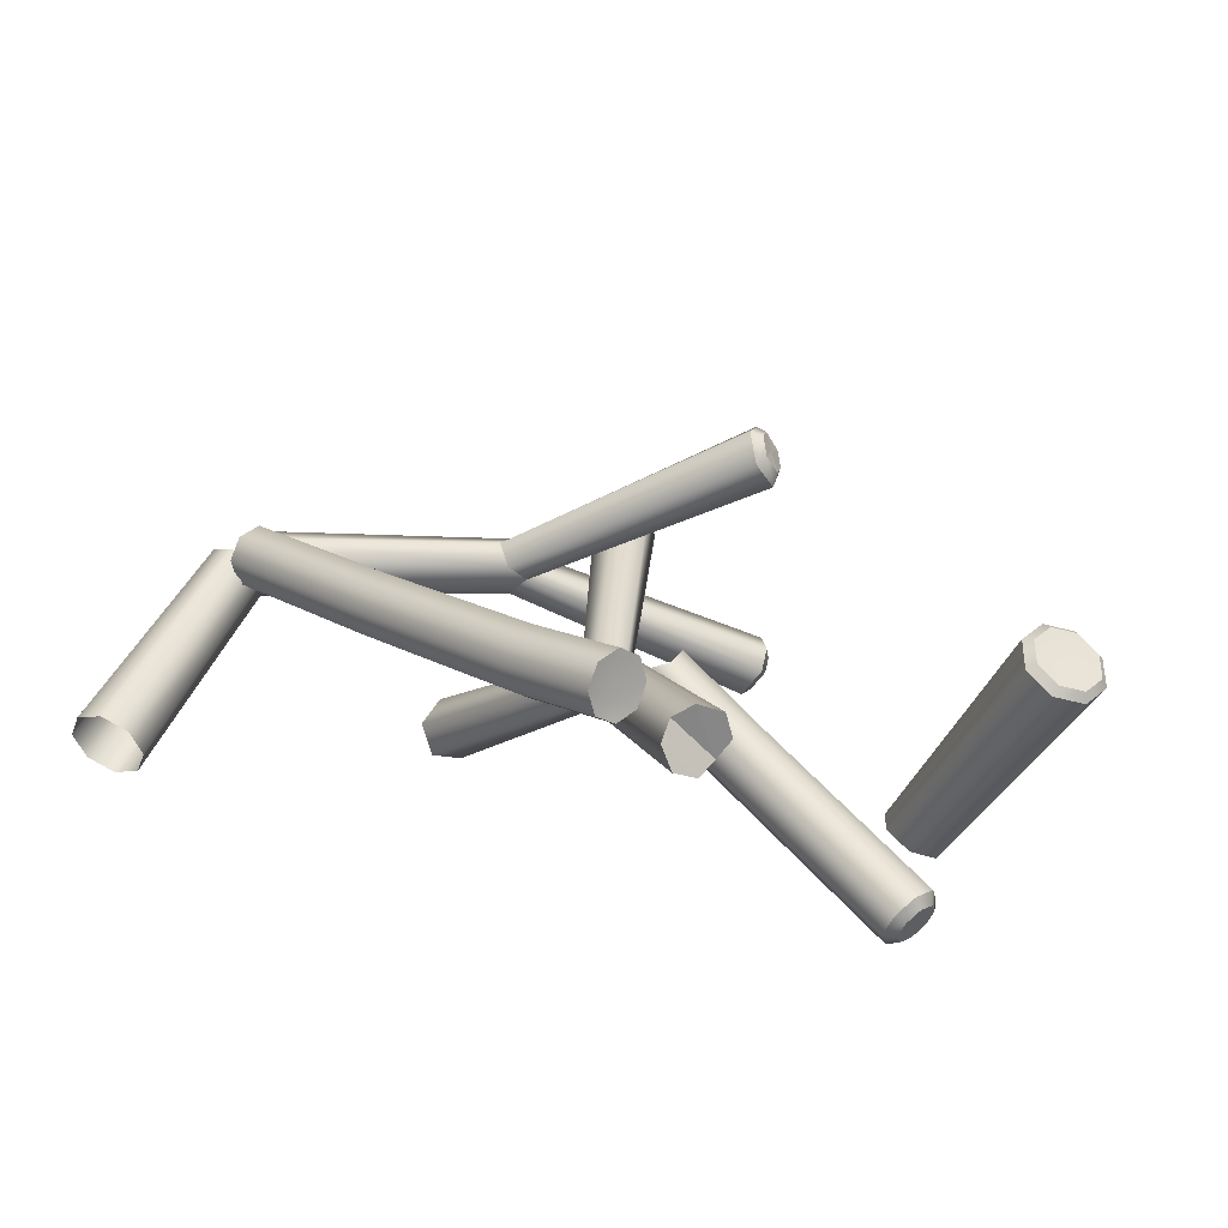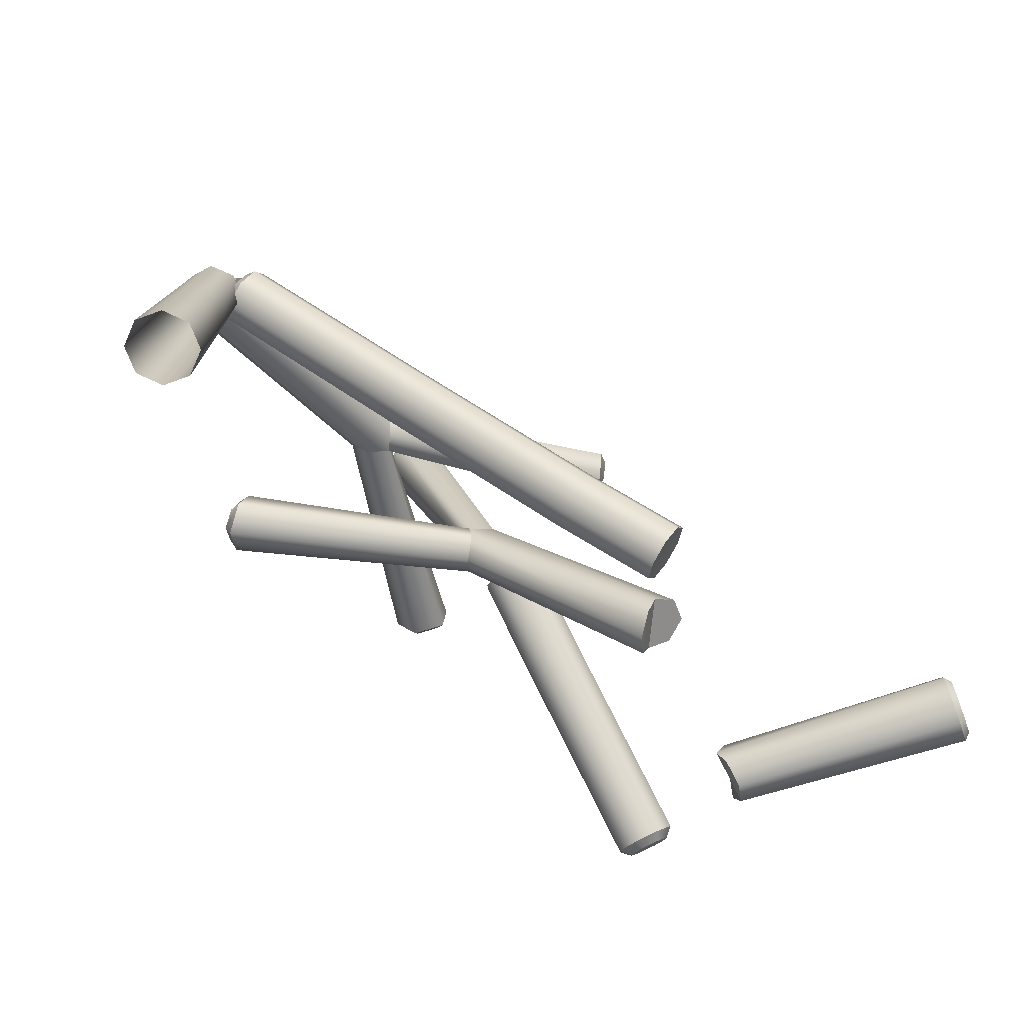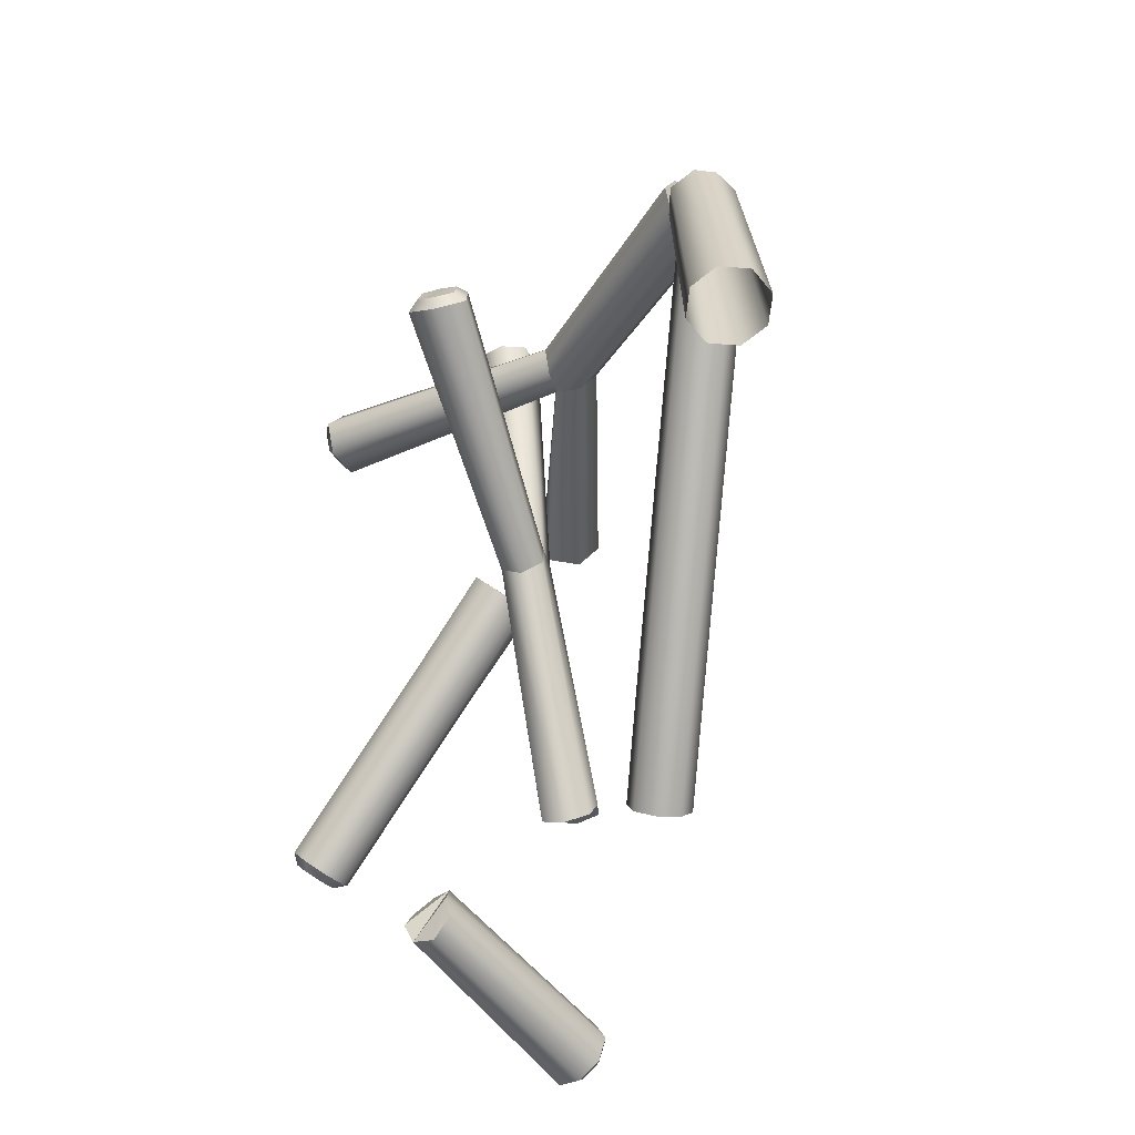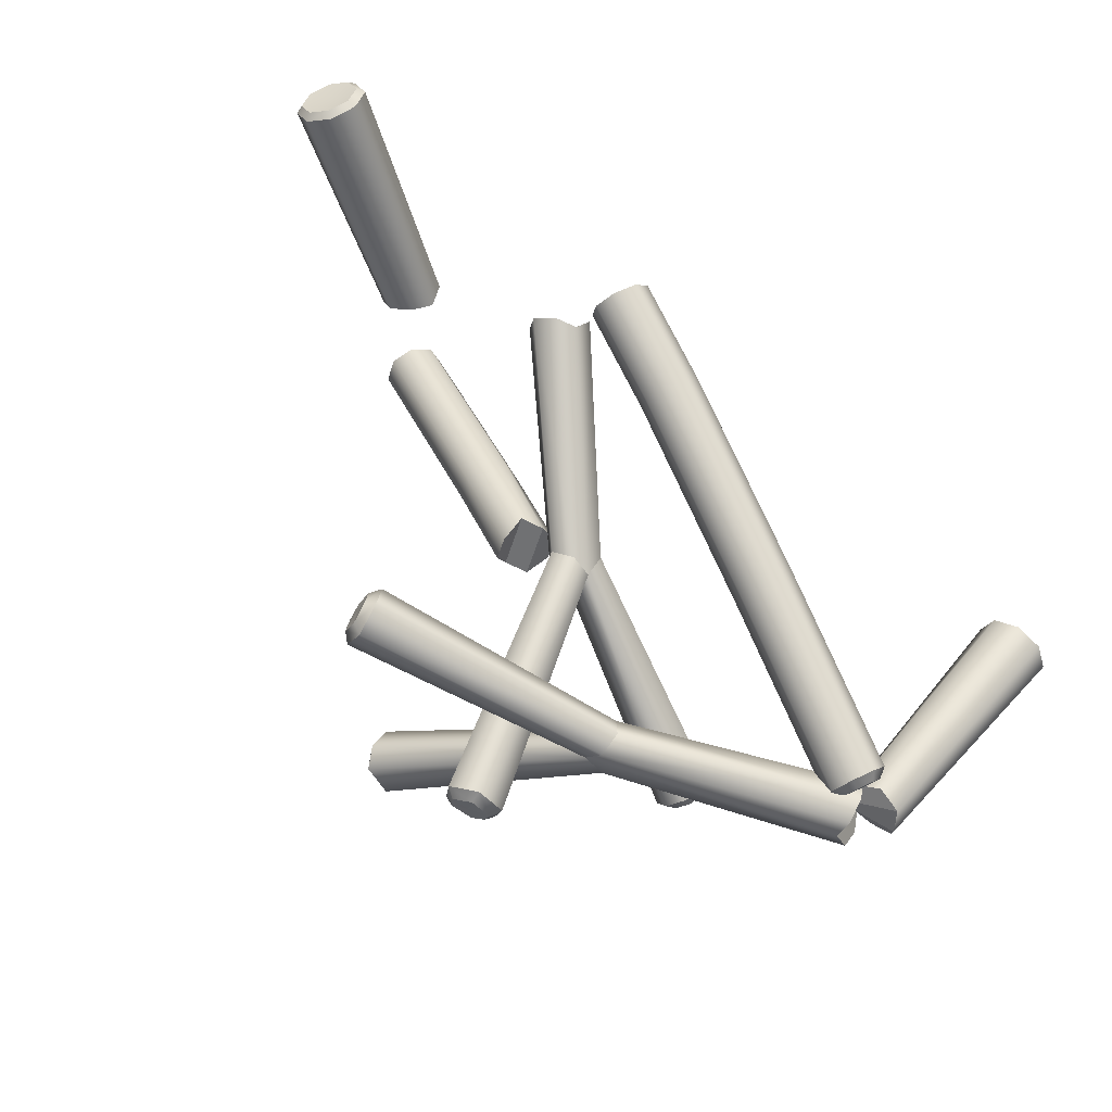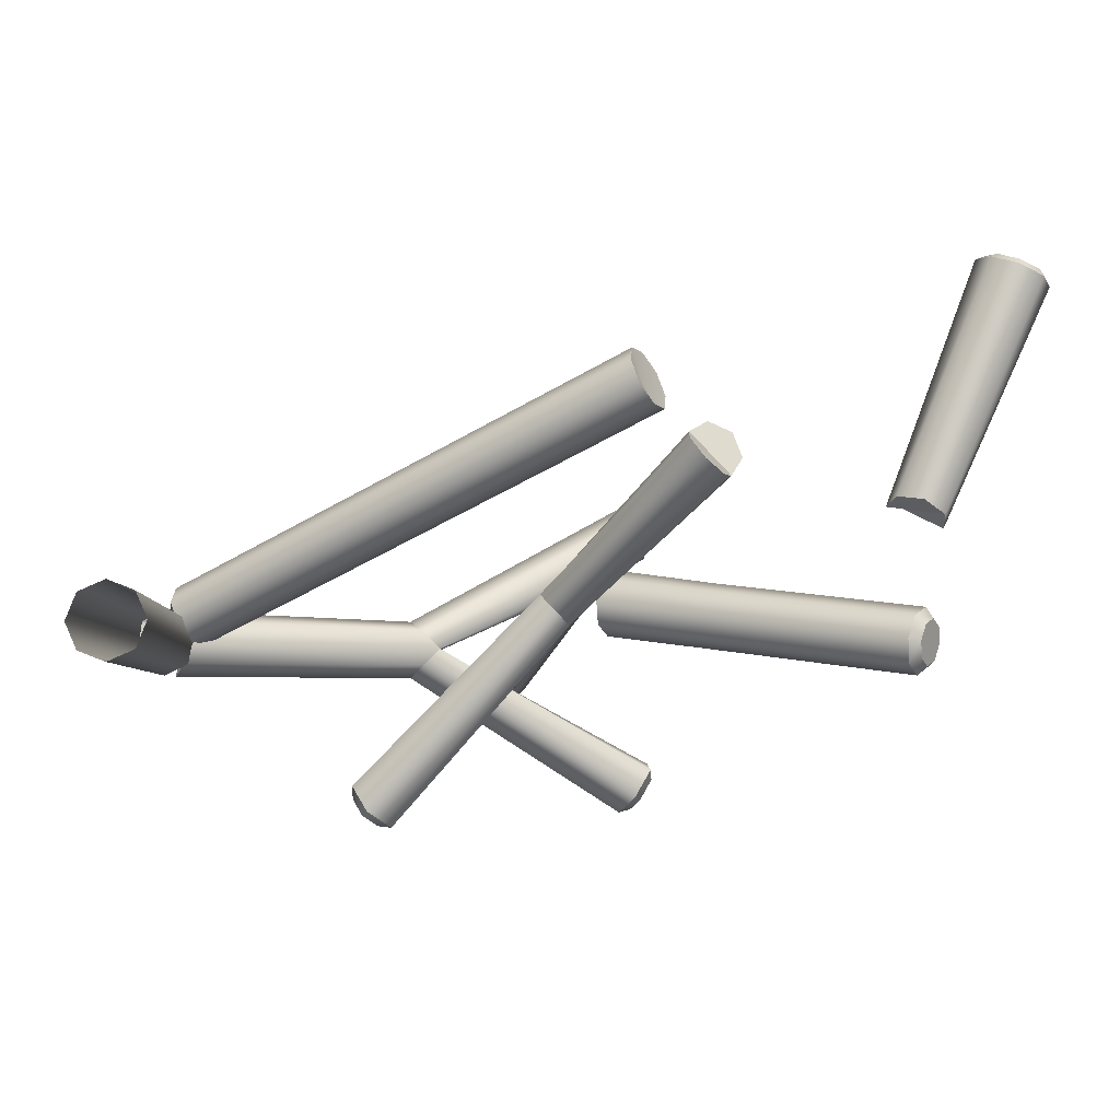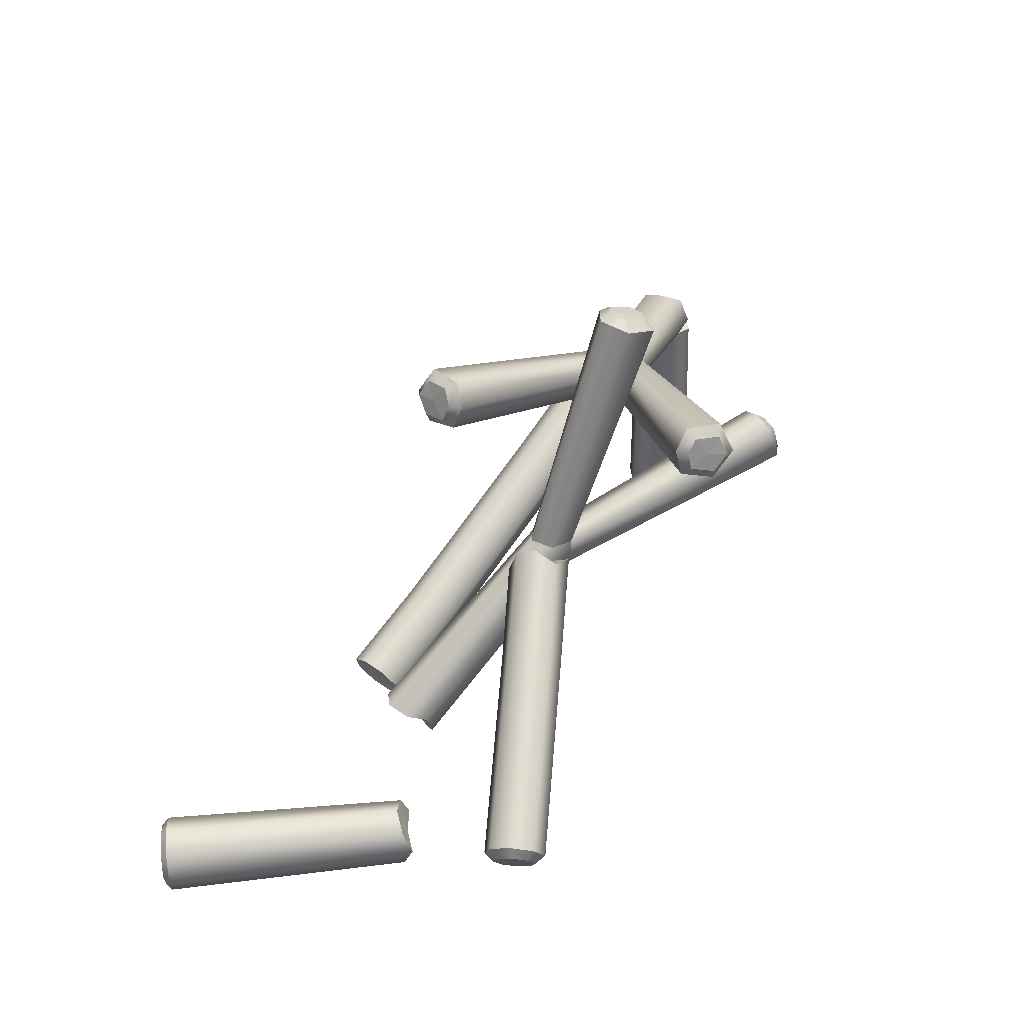
<metadata>
{"format":"obj","ext":"obj","renderer":"f3d","projection":"perspective","resolution":1024,"background":"white","views":[{"elev":44.3,"azim":17.7,"up":"+Z"},{"elev":-68.8,"azim":-48.5,"up":"+Y"},{"elev":-56.9,"azim":-119.6,"up":"+Y"},{"elev":52.5,"azim":-145.0,"up":"+Z"},{"elev":-6.8,"azim":-2.3,"up":"+Z"},{"elev":37.4,"azim":105.9,"up":"+Y"}]}
</metadata>
<code>
g default
v -0.2524 3.028 7.101
v -7.561 7.043 3.832
v -0.3608 2.254 6.459
v -0.573 3.23 8.038
v -7.881 7.245 4.769
v -1.135 2.742 8.722
v -8.443 6.757 5.453
v -1.609 1.849 8.753
v -1.717 1.075 8.111
v -9.026 5.09 4.842
v -1.397 0.8729 7.174
v -8.705 4.888 3.905
v -0.8349 1.361 6.489
v -8.143 5.376 3.22
v -15.4 9.53 0.002688
v -7.669 6.269 3.19
v -14.93 10.42 -0.02763
v -14.82 11.2 0.6138
v -15.42 10.52 0.1796
v -15.34 11.06 0.6286
v -15.75 9.893 0.2008
v -15.85 10.38 0.9823
v -16.14 9.551 0.6798
v -16.37 9.693 1.336
v -16.29 10.23 1.785
v -15.96 10.86 1.764
v -15.57 11.2 1.285
v -15.14 11.4 1.551
v -15.7 10.91 2.236
v -16.18 10.02 2.266
v -16.29 9.244 1.624
v -8.917 5.864 5.484
v -15.96 9.042 0.687
v 3.475 1.229 8.811
v 3.154 1.431 9.749
v 2.592 0.9426 10.43
v 2.118 0.05001 10.46
v 2.01 -0.7241 9.822
v 2.33 -0.9262 8.885
v 2.892 -0.4379 8.2
v 3.366 0.4547 8.17
v -16.01 12.19 -0.006392
v -16.31 11.87 -0.9079
v -16.32 11.92 0.8991
v -15.38 9.921 0.05179
v -15.8 10.04 0.9473
v -15.79 9.995 -0.8597
v -16.24 10.94 1.401
v -16.22 10.88 -1.362
v 2.685 18.02 -6.328
v 3.182 17.72 -6.397
v 3.182 16.92 -6.788
v 2.671 16.78 -6.943
v 3.496 18.1 -5.12
v 3.754 17.78 -5.523
v 3.953 17.19 -4.779
v 4.046 17.2 -5.302
v 4.033 16.16 -5.075
v 4.097 16.54 -5.495
v 3.316 15.73 -6.276
v 3.588 16.25 -6.363
v 3.416 18.49 4.774
v 3.656 18.25 5.24
v 3.968 17.6 4.995
v 3.864 17.55 4.473
v 2.683 18.49 6.021
v 3.184 18.2 6.106
v 2.731 17.31 6.733
v 3.23 17.44 6.555
v 3.307 16.23 6.073
v 3.586 16.74 6.14
v 3.953 16.54 4.819
v 4.033 16.89 5.272
v -6.423 14.75 -0.7107
v -5.702 14.91 0.01467
v -5.265 14.19 0.04673
v -5.27 13.35 0.05478
v -5.966 13.09 -0.6681
v -6.536 13.81 -1.194
v 3.596 17.06 -6.074
v -6.433 14.78 0.7254
v -6.552 13.87 1.251
v -5.975 13.12 0.768
v 3.574 17.51 5.829
v 6.464 1.632 6.513
v 6.109 1.824 7.537
v 5.117 1.54 7.919
v 0.5323 8.43 2.279
v -0.4929 8.251 2.478
v -1.887 19.16 -0.1005
v 0.6964 8.332 1.236
v -1.558 18.96 -1.436
v -0.08281 8.282 0.5546
v -2.673 18.59 -2.299
v -0.7772 8.386 1.021
v -7.102 11.23 -7.227
v 0.04114 7.261 0.5383
v 5.982 1.212 5.745
v 5.64 0.2847 5.635
v 4.848 -0.2365 6.194
v 4.292 0.1925 7.041
v -0.5832 6.607 1.09
v -8.133 9.095 -6.961
v -1.148 7.18 1.779
v -8.783 9.732 -5.91
v -1.204 8.205 1.725
v -4.067 18.5 -0.8384
v -8.497 11.14 -5.767
v 4.357 1.101 7.441
v -8.593 10.93 -6.292
v -7.755 11.55 -6.43
v -8.055 11.24 -6.74
v -7.614 10.99 -7.318
v -8.208 10.35 -6.948
v -8.757 9.964 -6.448
v -8.342 9.572 -7.13
v -7.712 10.03 -7.543
v -7.163 9.838 -7.606
v -3.626 18.44 -1.822
v -3.721 18.93 -0.9796
v -3.197 18.85 0.2799
v -3.091 19.2 -0.1862
v -2.256 19.39 -0.4387
v -2.824 19.15 -1.002
v -2.038 19.27 -1.289
v -2.829 18.99 -1.915
v -3.44 18.89 -1.612
v 14.14 2.287 4.183
v 13.33 2.823 4.698
v 12.32 2.411 4.888
v 14.13 1.375 3.773
v 14.02 0.4832 4.199
v 13.15 0.06574 4.722
v 12.21 0.6074 4.904
v 11.95 1.512 4.628
v 13.62 2.417 -1.47
v 13.06 1.664 -1.84
v 13.81 1.964 -1.245
v 13.96 2.674 -0.5524
v 6.019 6.956 -0.1037
v 5.455 6.203 -0.4735
v 6.356 7.212 0.8144
v 6.27 6.821 1.743
v 13.88 2.282 0.3761
v 5.81 6.012 2.138
v 13.42 1.473 0.771
v 5.246 5.258 1.768
v 12.85 0.7198 0.4011
v 4.908 5.002 0.8498
v 4.995 5.393 -0.07858
v 12.6 0.8548 -1.445
v 13.09 0.87 -1.228
v 12.51 0.4637 -0.5169
v 13.03 0.5962 -0.5779
v 13.27 0.7755 0.06474
v 13.54 1.37 -0.5903
v 13.42 1.437 -1.504
v 13.66 1.303 0.3237
v 13.99 1.869 0.04719
v 14.05 2.143 -0.6027
v 2.593 8.976 0.5787
v 2.596 9.547 1.497
v 2.51 9.156 2.425
v 2.384 8.031 2.82
v 1.486 7.722 2.45
v 1.148 7.337 1.532
v 1.235 7.728 0.6037
v 1.695 8.666 0.2088
v -18.47 0.08069 -1.105
v -18.95 0.1064 -0.02745
v -17.76 10.72 -0.006392
v -17.56 10.34 -0.9079
v -18.52 0.08359 1.073
v -17.6 10.34 0.8991
v -16.35 -0.03358 1.127
v -15.87 -0.0593 0.04878
v -15.41 10.59 0.05179
v -15.65 10.24 0.9473
v -16.3 -0.03648 -1.051
v -15.61 10.23 -0.8597
v -16.65 10.11 1.401
v -17.45 0.0256 1.551
v -17.37 0.0215 -1.529
v -16.58 10.11 -1.362
v -18.01 5.21 -1.007
v -18.35 5.413 -0.01692
v -18.06 5.213 0.9859
v -16 5.101 1.037
v -15.64 5.267 0.05029
v -15.95 5.099 -0.9555
v -17.05 5.068 1.476
v -16.98 5.064 -1.445
v 17.05 1.271 13.93
v 18.1 2.294 13.38
v 17.98 2.089 13.7
v 18.26 1.197 13.58
v 18.44 1.183 13.23
v 17.11 2.814 13.77
v 17.19 2.505 14.01
v 16.07 2.432 14.17
v 16.36 2.2 14.33
v 17.95 0.1301 13.4
v 17.86 0.3502 13.72
v 16.92 -0.2516 13.8
v 17.03 0.04603 14.04
v 15.97 1.354 14.47
v 15.59 1.378 14.34
v 15.93 0.2684 14.19
v 16.24 0.4617 14.35
v 2.511 -0.2278 8.988
v 4.306 0.1816 7.019
g Mesh
f 34 41 3 1
f 35 34 1 4
f 4 1 2 5
f 1 3 16 2
f 6 4 5 7
f 36 35 4 6
f 8 6 7 32
f 37 36 6 8
f 38 37 8 9
f 39 38 9 11
f 11 9 10 12
f 9 8 32 10
f 13 11 12 14
f 40 39 11 13
f 3 13 14 16
f 41 40 13 3
f 16 14 15 17
f 14 12 33 15
f 2 16 17 18
f 20 18 17 19
f 19 17 15 21
f 20 19 22
f 19 21 22
f 27 20 22
f 21 23 22
f 23 24 22
f 24 25 22
f 25 26 22
f 26 27 22
f 18 20 27 28
f 26 29 28 27
f 5 2 18 28
f 7 5 28 29
f 32 7 29 30
f 25 30 29 26
f 10 32 30 31
f 24 31 30 25
f 12 10 31 33
f 23 33 31 24
f 21 15 33 23
f 50 51 52 53
f 51 50 54 55
f 55 54 56 57
f 57 56 58 59
f 59 58 60 61
f 61 60 53 52
f 62 63 64 65
f 63 62 66 67
f 67 66 68 69
f 69 68 70 71
f 71 70 72 73
f 73 72 65 64
f 74 75 54 50
f 75 76 56 54
f 76 77 58 56
f 77 78 60 58
f 60 78 79 53
f 53 79 74 50
f 80 61 52
f 80 59 61
f 52 51 80
f 51 55 80
f 80 55 57
f 80 57 59
f 75 81 66 62
f 66 81 82 68
f 68 82 83 70
f 83 77 72 70
f 77 76 65 72
f 76 75 62 65
f 73 84 71
f 69 71 84
f 67 84 63
f 84 67 69
f 63 84 64
f 64 84 73
f 78 47 49 79
f 45 47 78 77
f 46 45 77 83
f 48 46 83 82
f 81 44 48 82
f 42 44 81 75
f 43 42 75 74
f 49 43 74 79
f 89 87 86 88
f 86 85 91 88
f 121 89 88 90
f 90 88 91 92
f 91 93 94 92
f 85 98 93 91
f 93 95 119 94
f 95 93 96 111
f 93 97 118 96
f 98 99 97 93
f 97 99 100 102
f 100 211 101 104 102
f 118 97 102 103
f 103 102 104 105
f 104 106 108 105
f 101 109 106 104
f 106 95 111 108
f 95 106 107 119
f 106 89 121 107
f 109 87 89 106
f 115 105 108 110
f 110 108 111 112
f 96 113 112 111
f 113 114 112
f 112 114 110
f 110 114 115
f 116 115 114
f 114 117 116
f 117 114 113
f 113 96 118 117
f 117 118 103 116
f 116 103 105 115
f 127 119 107 120
f 120 107 121 122
f 122 121 90 123
f 124 120 122
f 124 122 123
f 123 125 124
f 124 127 120
f 125 126 124
f 124 126 127
f 126 94 119 127
f 125 92 94 126
f 92 125 123 90
f 197 202 132 131
f 195 199 193
f 201 206 193
f 203 196 193
f 205 203 193
f 209 205 193
f 132 202 204 133
f 206 209 193
f 136 137 141 140
f 136 138 157 137
f 138 136 139 160
f 139 136 140 142
f 144 139 142 143
f 146 144 143 145
f 148 146 145 147
f 153 148 147 149
f 151 153 149 150
f 137 151 150 141
f 137 157 152 151
f 151 152 154 153
f 153 154 155 148
f 154 152 156
f 155 154 156
f 152 157 156
f 157 138 156
f 138 160 156
f 158 155 156
f 159 158 156
f 160 159 156
f 144 159 160 139
f 146 158 159 144
f 148 155 158 146
f 141 150 167 168
f 150 149 166 167
f 149 147 165 166
f 147 145 164 165
f 145 143 163 164
f 143 142 162 163
f 142 140 161 162
f 140 141 168 161
f 185 186 171 172
f 186 187 174 171
f 188 189 177 178
f 189 190 180 177
f 188 178 181 191
f 187 173 182 191
f 190 179 183 192
f 185 172 184 192
f 169 185 192 183
f 180 190 192 184
f 174 187 191 181
f 175 188 191 182
f 176 179 190 189
f 175 176 189 188
f 170 173 187 186
f 169 170 186 185
f 196 195 193
f 199 201 193
f 208 207 135 134
f 207 200 130 135
f 130 200 198 129
f 194 128 129 198
f 208 134 133 204
f 195 196 197 194
f 194 198 199 195
f 201 199 198 200
f 209 206 207 208
f 206 201 200 207
f 208 204 205 209
f 203 205 204 202
f 196 203 202 197
f 194 197 131 128
f 35 36 210
f 37 38 210
f 39 40 210
f 34 35 210
f 36 37 210
f 38 39 210
f 40 41 210
f 41 34 210
f 101 211 99 109
f 109 99 98
f 87 98 85 86
f 98 87 109
f 129 128 131 130
f 99 211 100
f 130 131 132
f 135 132 133
f 132 135 130
f 135 133 134
f 163 162 161 164
f 164 161 168 165
f 165 168 167 166
f 184 172 171 180
f 180 171 174 177
f 177 174 181 178
f 43 49 47 42
f 42 47 45 44
f 44 45 46 48

</code>
